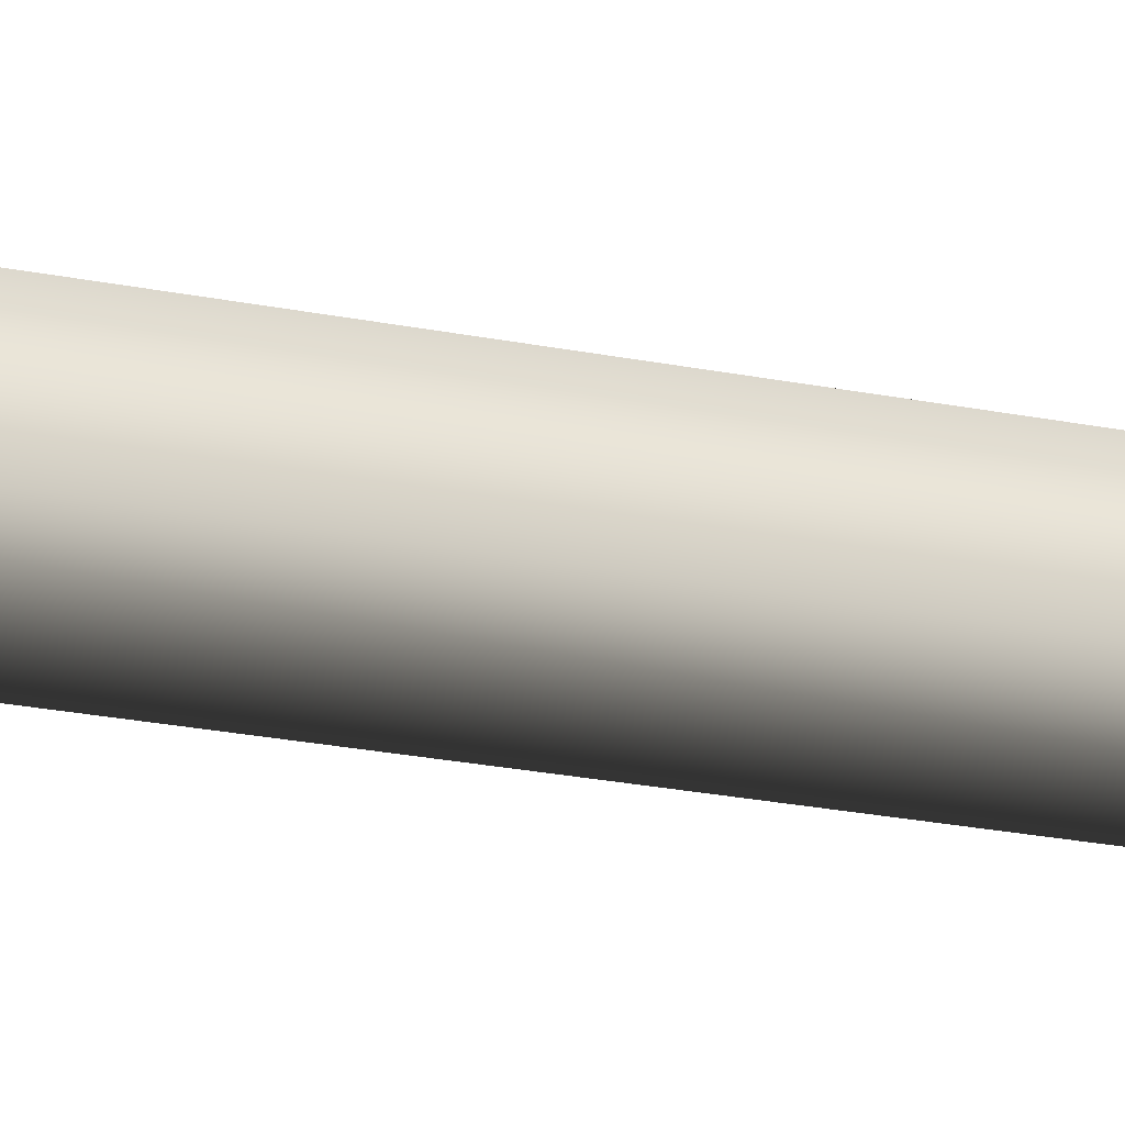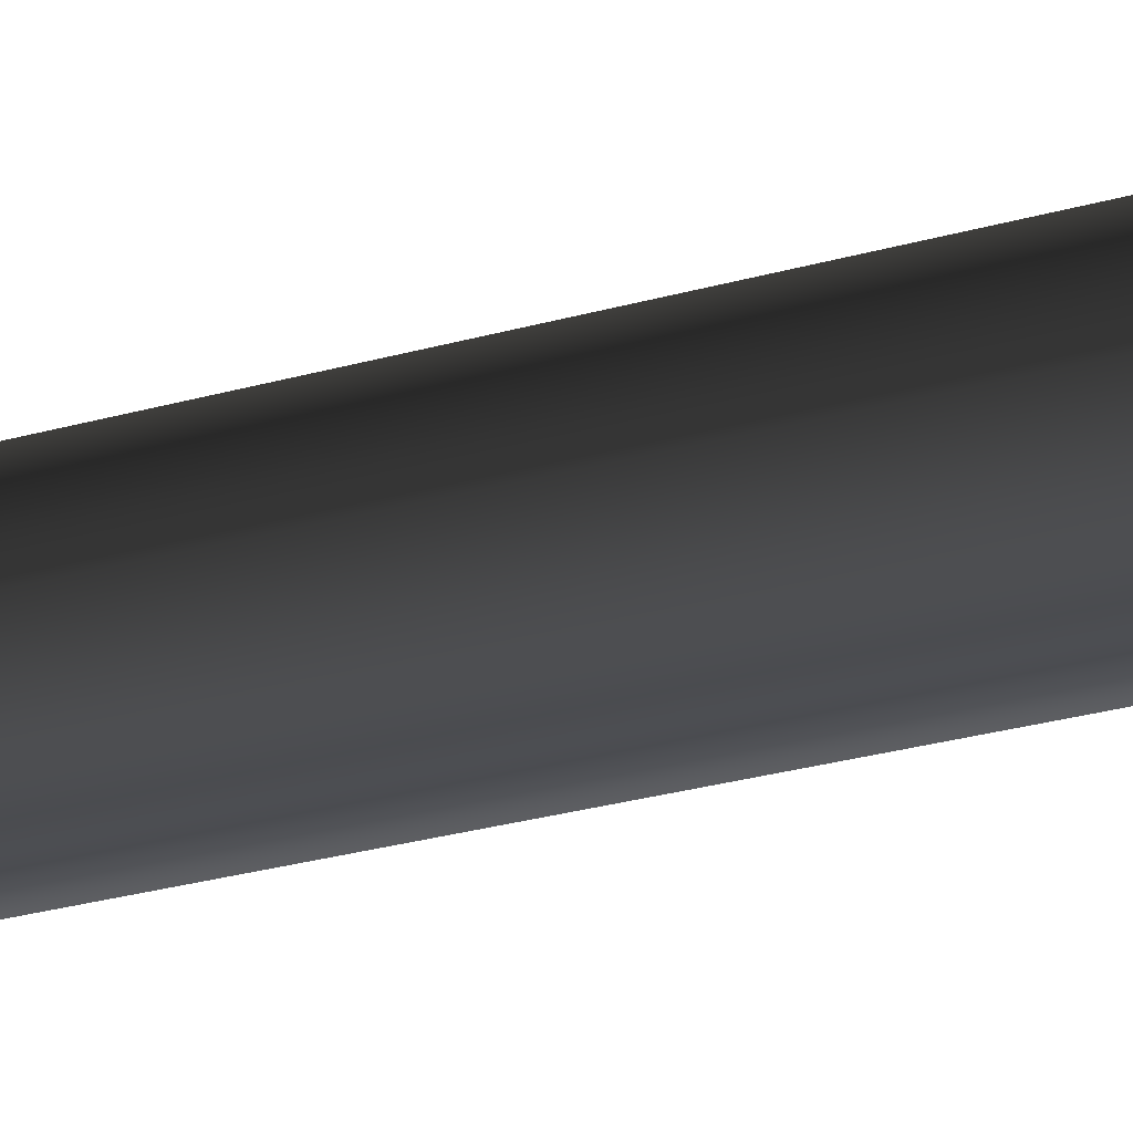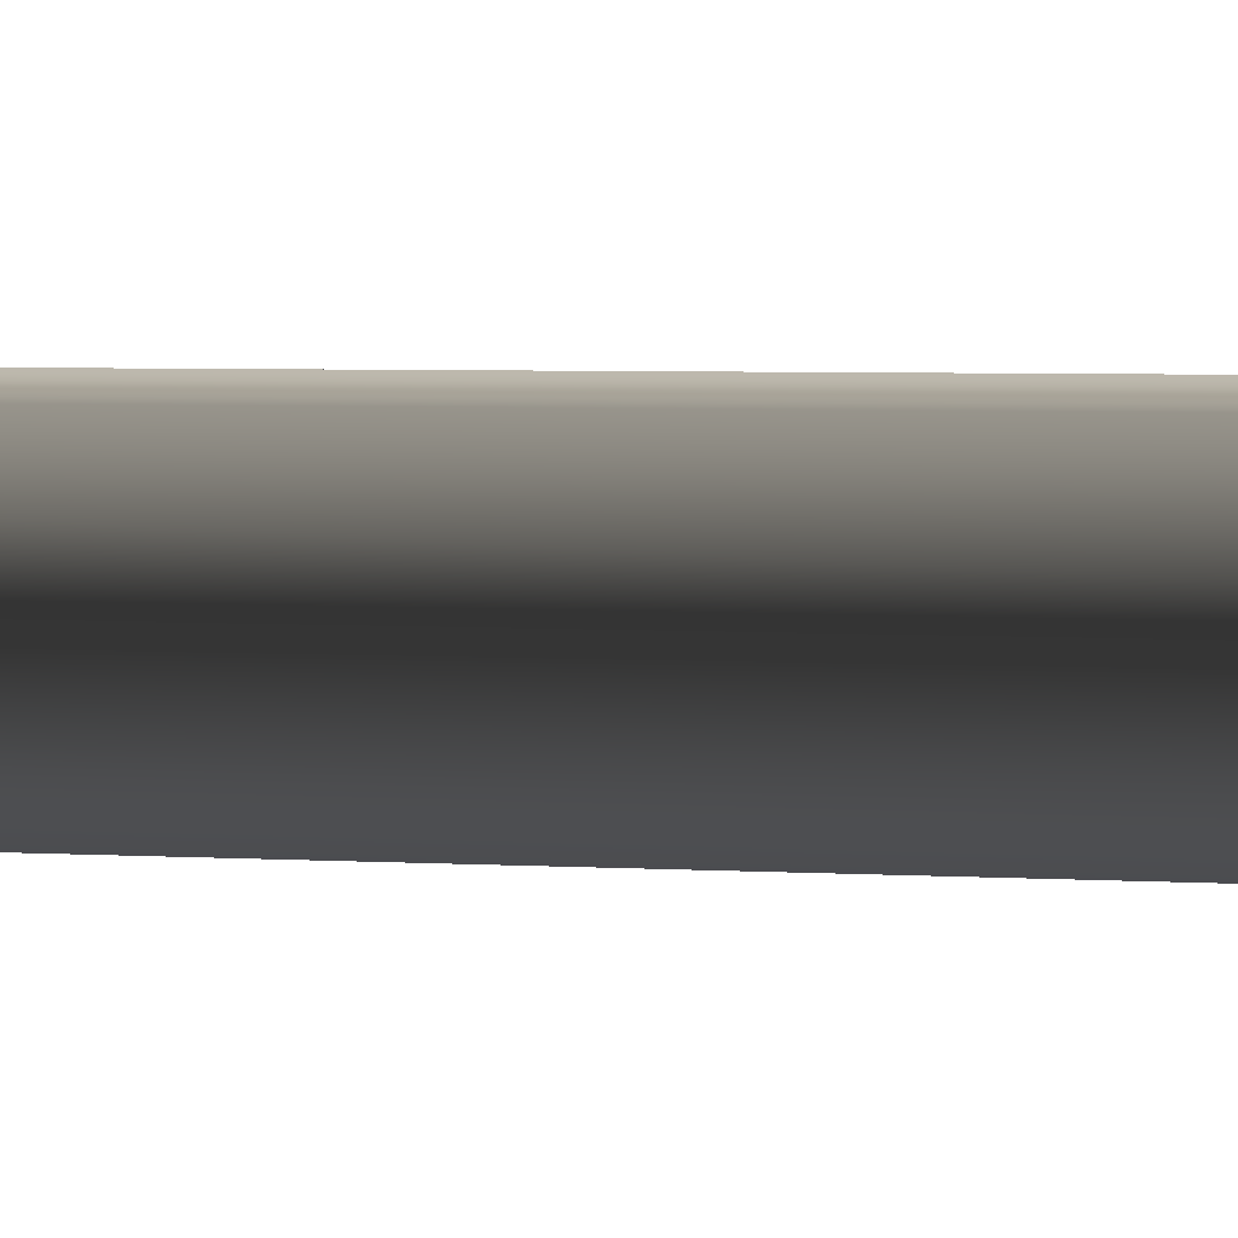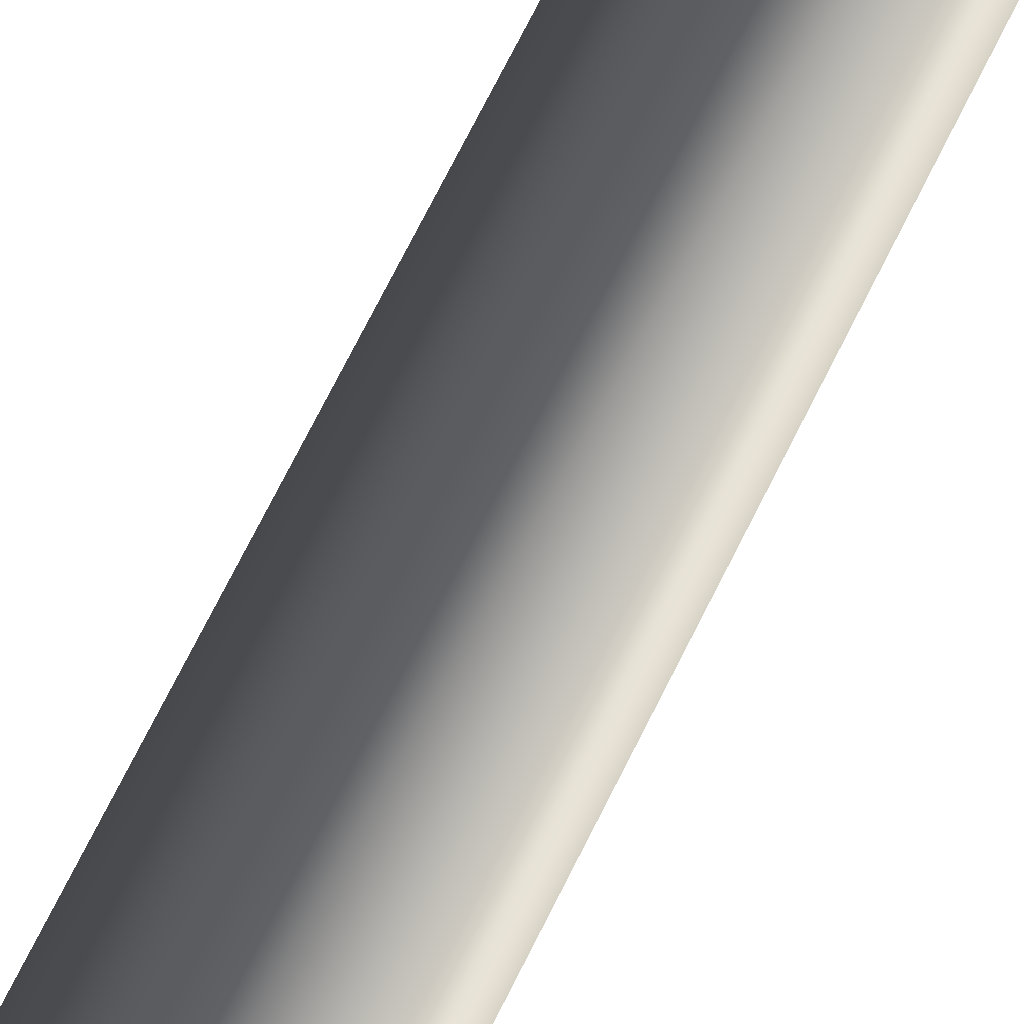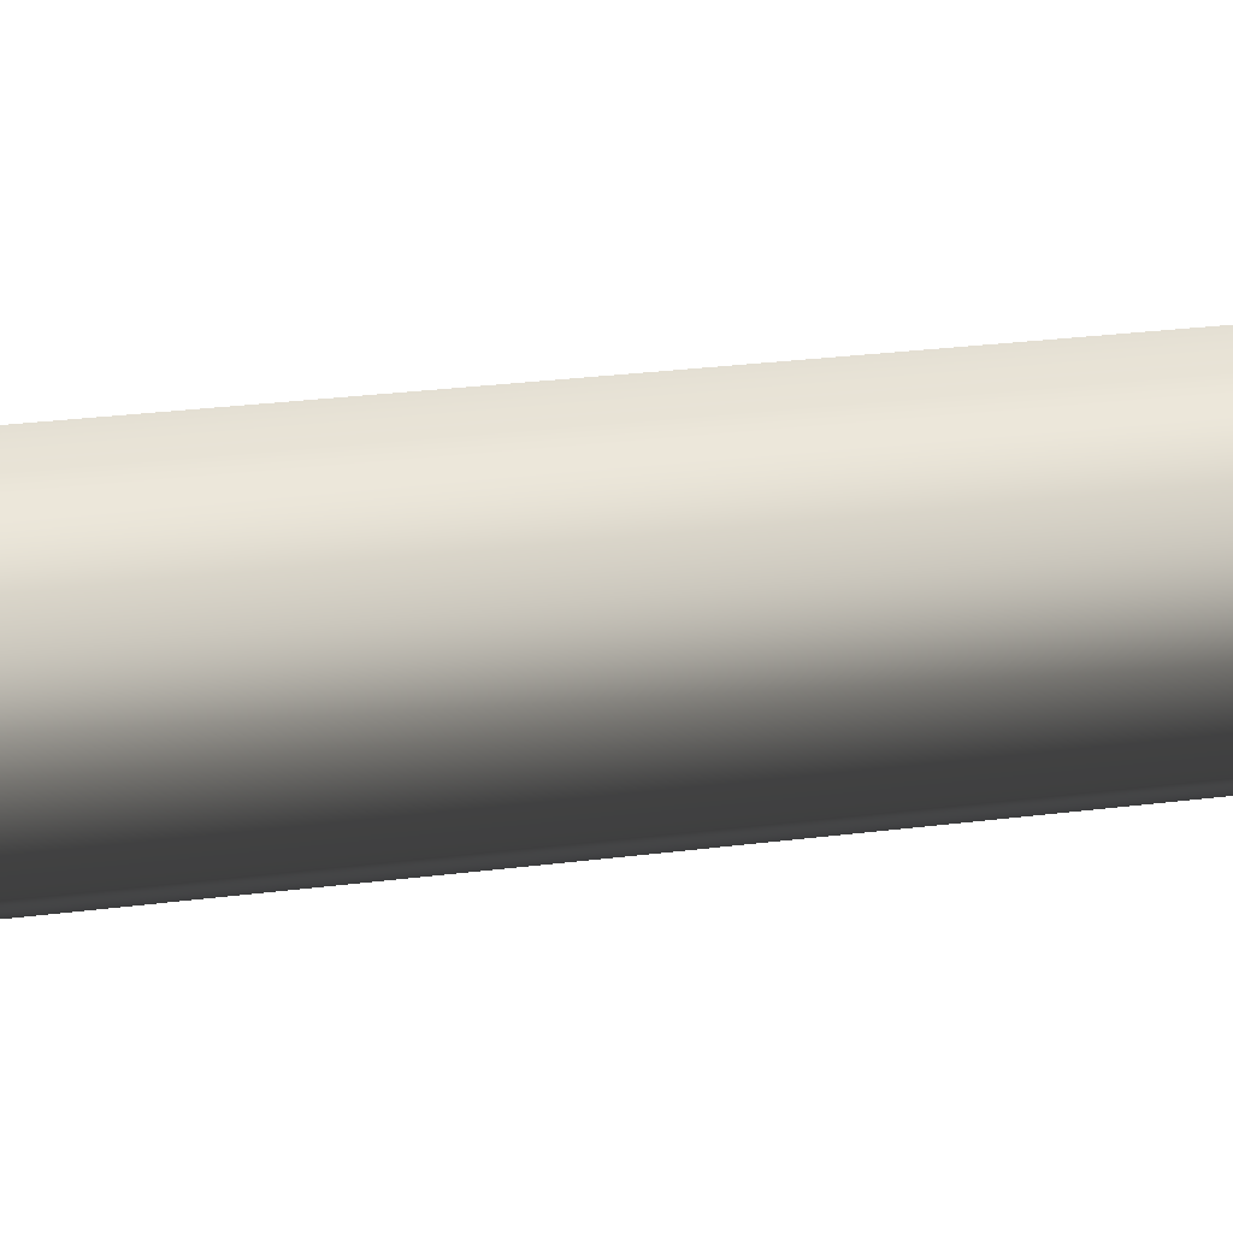
<metadata>
{"format":"obj","ext":"obj","renderer":"f3d","projection":"perspective","resolution":1024,"background":"white","views":[{"elev":59.4,"azim":99.0,"up":"+Z"},{"elev":-19.1,"azim":-58.2,"up":"+Z"},{"elev":8.2,"azim":-83.8,"up":"+Z"},{"elev":-65.3,"azim":154.5,"up":"+Z"},{"elev":55.4,"azim":83.7,"up":"+Z"}]}
</metadata>
<code>
v  -0.1969 29.63 -0
v  -0.0984 29.63 -0.1705
v  -0.1575 17.82 -0.2728
v  -0.315 17.82 -0
v  0.0984 29.63 -0.1705
v  0.1575 17.82 -0.2728
v  0.1968 29.63 0
v  0.315 17.82 0
v  0.0984 29.63 0.1705
v  0.1575 17.82 0.2728
v  -0.0984 29.63 0.1705
v  -0.1575 17.82 0.2728
v  -0.2165 6.006 -0.3751
v  -0.4331 6.006 -0
v  0.2165 6.006 -0.3751
v  0.4331 6.006 0
v  0.2165 6.006 0.3751
v  -0.2165 6.006 0.3751
v  -0.2756 -5.805 -0.4773
v  -0.5512 -5.805 -0
v  0.2756 -5.805 -0.4773
v  0.5512 -5.805 0
v  0.2756 -5.805 0.4773
v  -0.2756 -5.805 0.4773
v  -0.3346 -17.62 -0.5796
v  -0.6693 -17.62 -0
v  0.3347 -17.62 -0.5796
v  0.6693 -17.62 0
v  0.3347 -17.62 0.5796
v  -0.3346 -17.62 0.5796
v  -0.3937 -29.43 -0.6819
v  -0.7874 -29.43 -0
v  0.3937 -29.43 -0.6819
v  0.7874 -29.43 0
v  0.3937 -29.43 0.6819
v  -0.3937 -29.43 0.6819
v  0.0641 29.69 0.1111
v  0.1283 29.69 0
v  0.0641 29.69 -0.1111
v  -0.0642 29.69 -0.1111
v  -0.1283 29.69 -0
v  -0.0642 29.69 0.1111
v  -0.2674 -29.69 -0.4632
v  0.2674 -29.69 -0.4632
v  0.5348 -29.69 0
v  0.2674 -29.69 0.4632
v  -0.2674 -29.69 0.4632
v  -0.5348 -29.69 0
o Cone001
g Cone001
f 1 2 3
f 3 4 1
f 2 5 6
f 6 3 2
f 5 7 8
f 8 6 5
f 7 9 10
f 10 8 7
f 9 11 12
f 12 10 9
f 11 1 4
f 4 12 11
f 4 3 13
f 13 14 4
f 3 6 15
f 15 13 3
f 6 8 16
f 16 15 6
f 8 10 17
f 17 16 8
f 10 12 18
f 18 17 10
f 12 4 14
f 14 18 12
f 14 13 19
f 19 20 14
f 13 15 21
f 21 19 13
f 15 16 22
f 22 21 15
f 16 17 23
f 23 22 16
f 17 18 24
f 24 23 17
f 18 14 20
f 20 24 18
f 20 19 25
f 25 26 20
f 19 21 27
f 27 25 19
f 21 22 28
f 28 27 21
f 22 23 29
f 29 28 22
f 23 24 30
f 30 29 23
f 24 20 26
f 26 30 24
f 26 25 31
f 31 32 26
f 25 27 33
f 33 31 25
f 27 28 34
f 34 33 27
f 28 29 35
f 35 34 28
f 29 30 36
f 36 35 29
f 30 26 32
f 32 36 30
f 37 38 39
f 39 40 41
f 37 39 41
f 42 37 41
f 43 44 45
f 45 46 47
f 43 45 47
f 48 43 47
f 32 31 43
f 43 48 32
f 31 33 44
f 44 43 31
f 33 34 45
f 45 44 33
f 34 35 46
f 46 45 34
f 35 36 47
f 47 46 35
f 36 32 48
f 48 47 36
f 2 1 41
f 41 40 2
f 1 11 42
f 42 41 1
f 11 9 37
f 37 42 11
f 9 7 38
f 38 37 9
f 7 5 39
f 39 38 7
f 5 2 40
f 40 39 5

</code>
